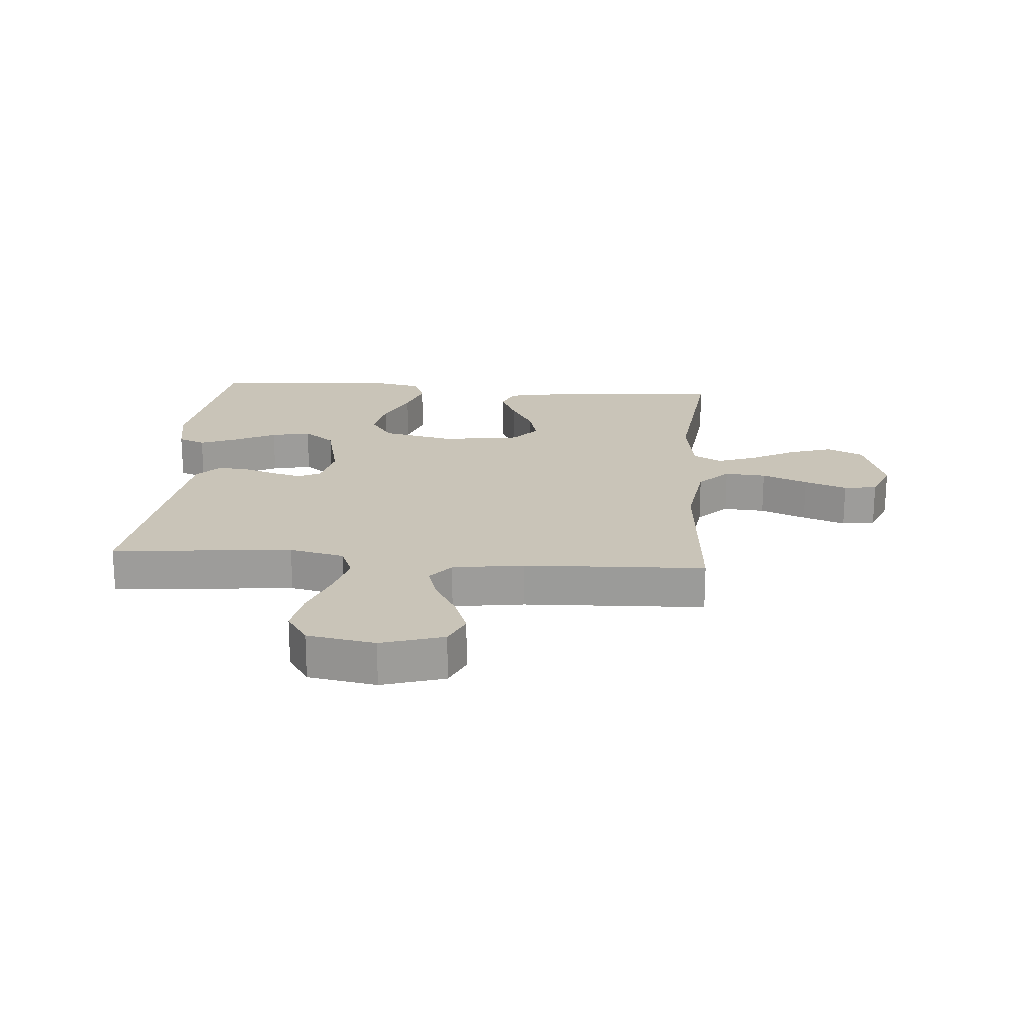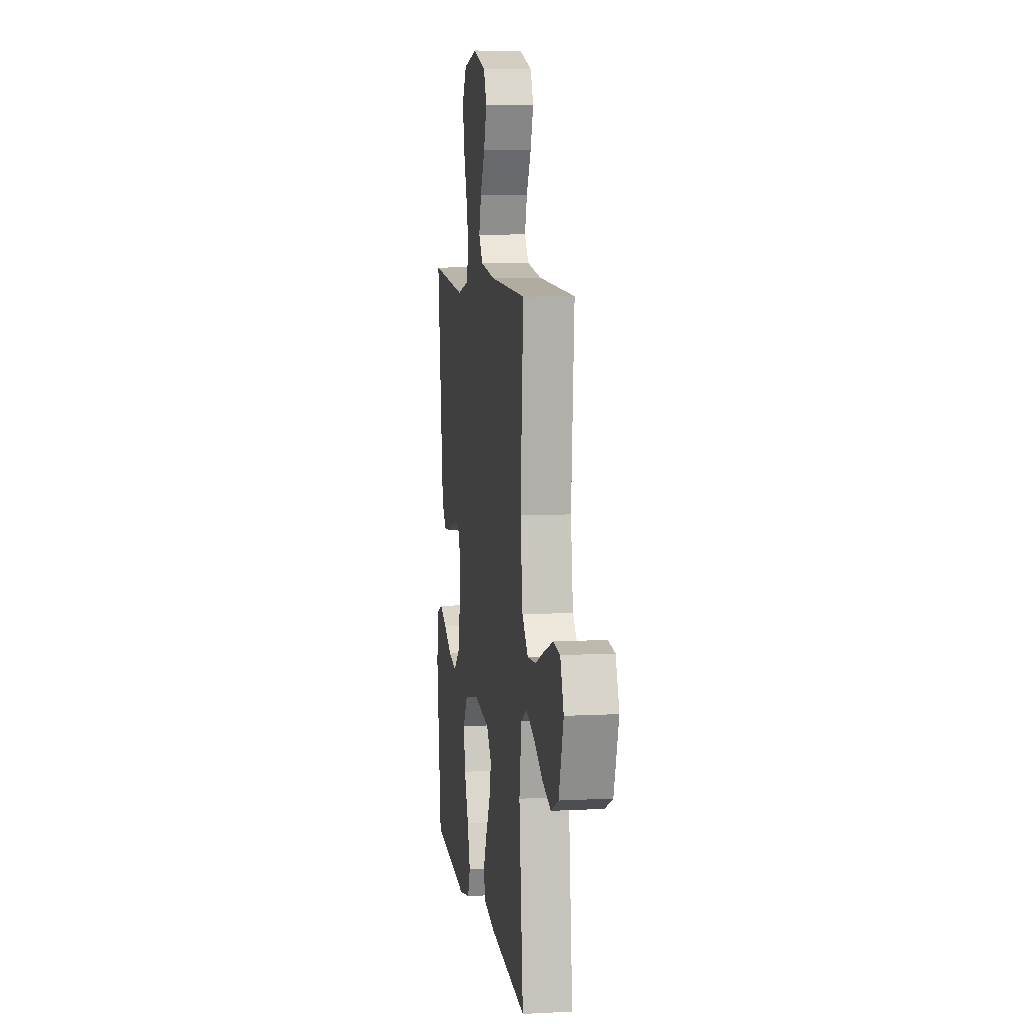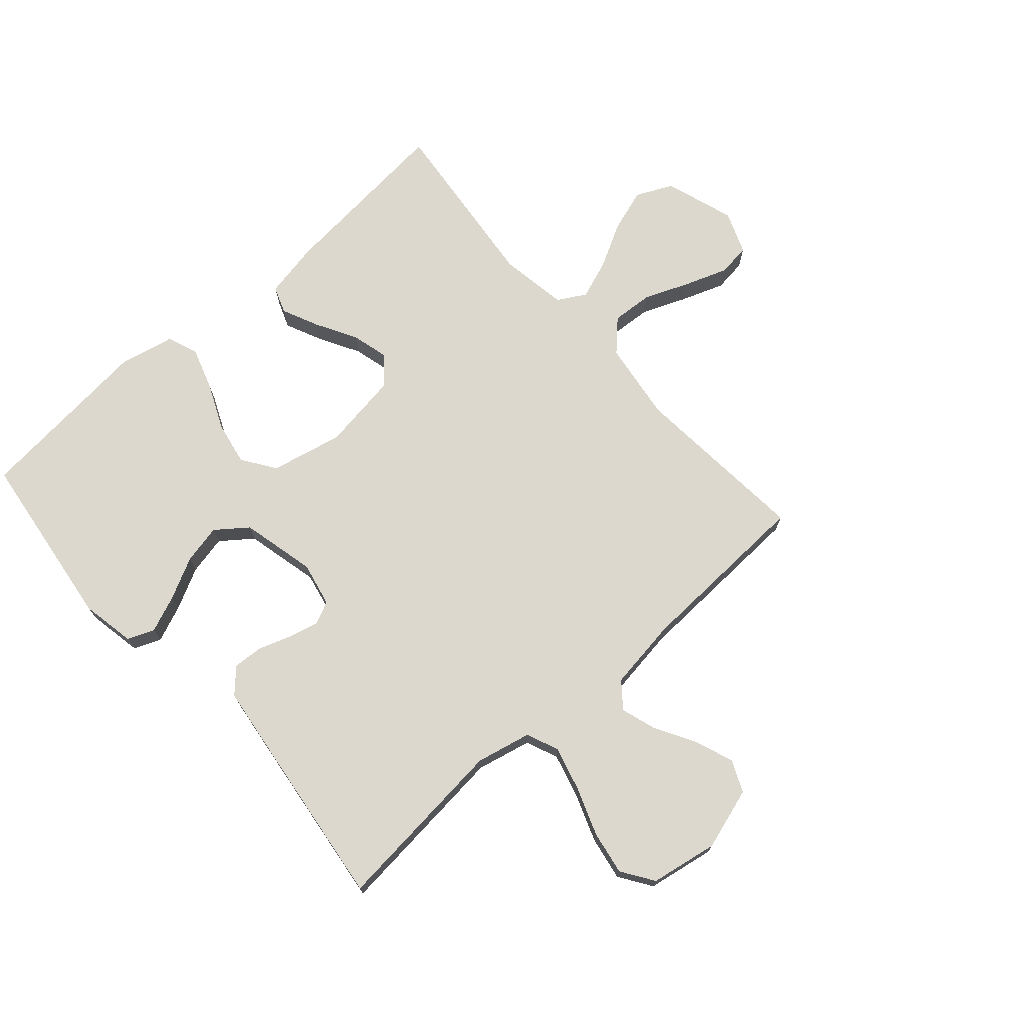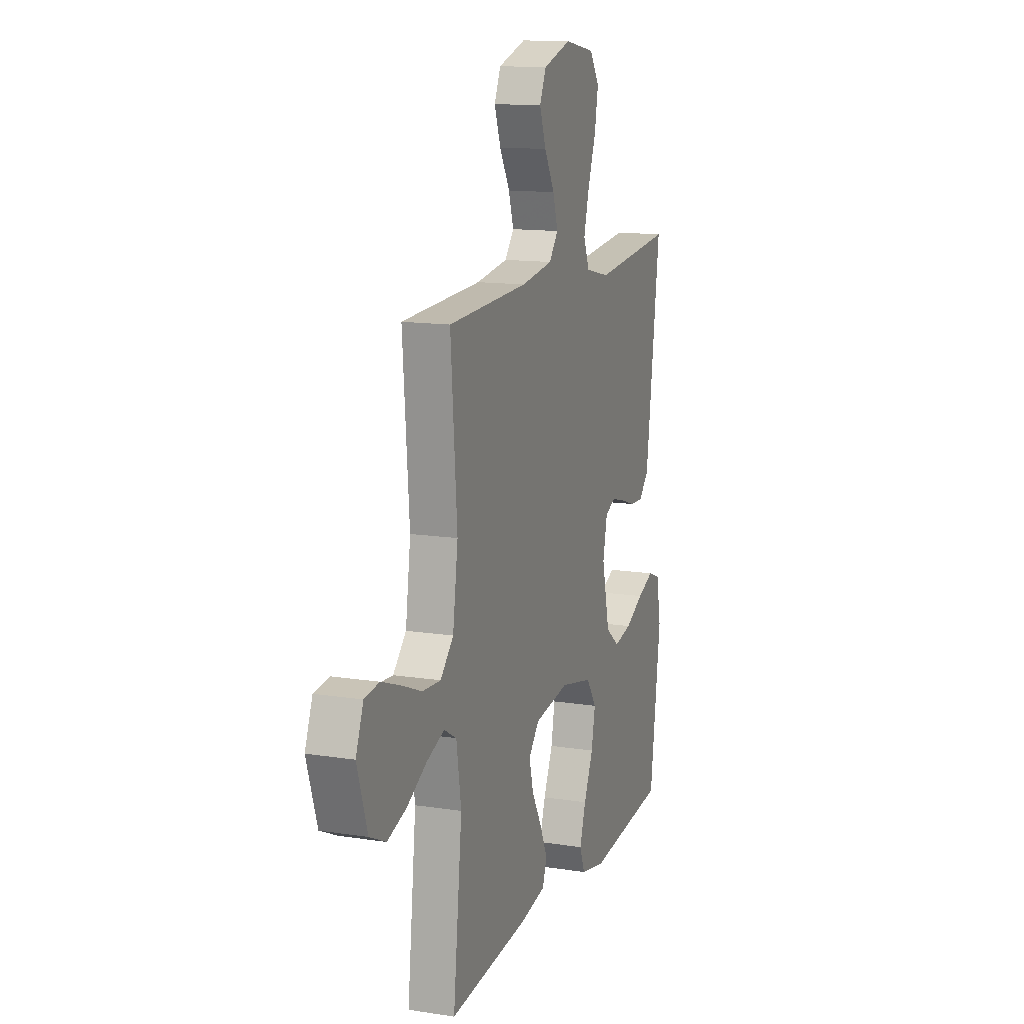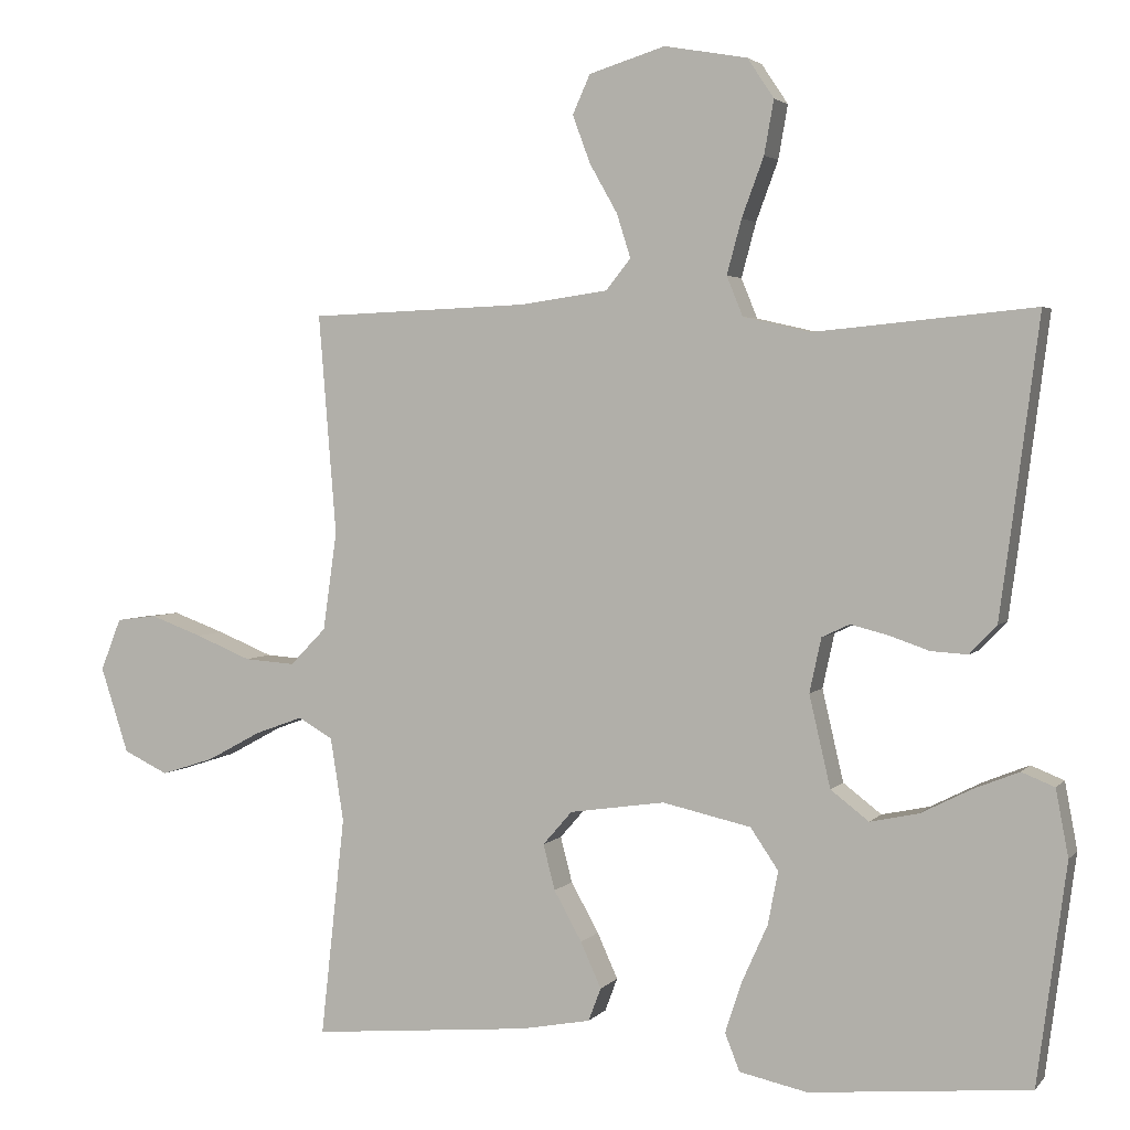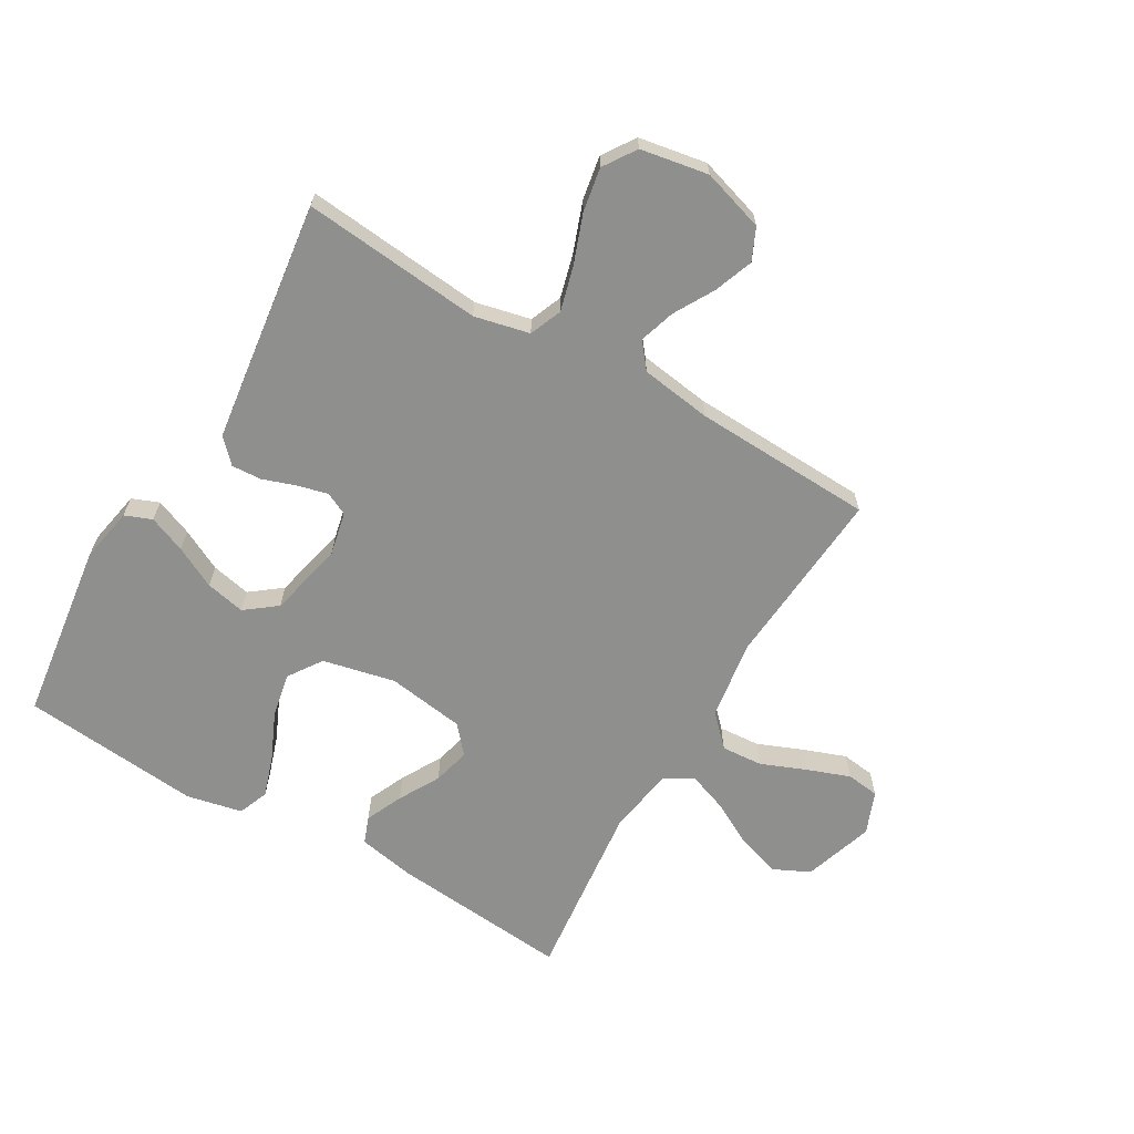
<metadata>
{"format":"obj","ext":"obj","renderer":"f3d","projection":"perspective","resolution":1024,"background":"white","views":[{"elev":20.1,"azim":4.5,"up":"+Y"},{"elev":7.8,"azim":81.8,"up":"+Z"},{"elev":72.4,"azim":-41.7,"up":"+Y"},{"elev":13.6,"azim":109.4,"up":"+Z"},{"elev":3.1,"azim":-160.4,"up":"+Z"},{"elev":-65.3,"azim":-30.3,"up":"+Y"}]}
</metadata>
<code>
v 0.5 0.07 -0.5
v 0.2 0.07 -0.473
v 0.105 0.07 -0.455
v 0.088 0.07 -0.41
v 0.116 0.07 -0.348
v 0.154 0.07 -0.28
v 0.17 0.07 -0.218
v 0.13 0.07 -0.172
v 0 0.07 -0.153
v -0.121 0.07 -0.18
v -0.159 0.07 -0.236
v -0.145 0.07 -0.309
v -0.11 0.07 -0.387
v -0.087 0.07 -0.457
v -0.107 0.07 -0.508
v -0.2 0.07 -0.528
v -0.5 0.07 -0.5
v -0.54 0.07 -0.2
v -0.523 0.07 -0.109
v -0.478 0.07 -0.091
v -0.416 0.07 -0.116
v -0.347 0.07 -0.151
v -0.281 0.07 -0.165
v -0.229 0.07 -0.125
v -0.2 0.07 0
v -0.216 0.07 0.074
v -0.254 0.07 0.092
v -0.305 0.07 0.079
v -0.36 0.07 0.06
v -0.41 0.07 0.057
v -0.447 0.07 0.096
v -0.461 0.07 0.2
v -0.5 0.07 0.5
v -0.2 0.07 0.471
v -0.108 0.07 0.492
v -0.086 0.07 0.546
v -0.106 0.07 0.62
v -0.136 0.07 0.701
v -0.149 0.07 0.774
v -0.113 0.07 0.828
v 0 0.07 0.848
v 0.104 0.07 0.816
v 0.128 0.07 0.763
v 0.104 0.07 0.698
v 0.066 0.07 0.631
v 0.047 0.07 0.571
v 0.081 0.07 0.529
v 0.2 0.07 0.512
v 0.5 0.07 0.5
v 0.476 0.07 0.2
v 0.495 0.07 0.066
v 0.544 0.07 0.016
v 0.613 0.07 0.021
v 0.689 0.07 0.052
v 0.76 0.07 0.078
v 0.815 0.07 0.071
v 0.843 0.07 0
v 0.805 0.07 -0.117
v 0.744 0.07 -0.146
v 0.672 0.07 -0.123
v 0.598 0.07 -0.083
v 0.532 0.07 -0.059
v 0.485 0.07 -0.086
v 0.467 0.07 -0.2
v 0.5 0 -0.5
v 0.2 0 -0.473
v 0.105 0 -0.455
v 0.088 0 -0.41
v 0.116 0 -0.348
v 0.154 0 -0.28
v 0.17 0 -0.218
v 0.13 0 -0.172
v 0 0 -0.153
v -0.121 0 -0.18
v -0.159 0 -0.236
v -0.145 0 -0.309
v -0.11 0 -0.387
v -0.087 0 -0.457
v -0.107 0 -0.508
v -0.2 0 -0.528
v -0.5 0 -0.5
v -0.54 0 -0.2
v -0.523 0 -0.109
v -0.478 0 -0.091
v -0.416 0 -0.116
v -0.347 0 -0.151
v -0.281 0 -0.165
v -0.229 0 -0.125
v -0.2 0 0
v -0.216 0 0.074
v -0.254 0 0.092
v -0.305 0 0.079
v -0.36 0 0.06
v -0.41 0 0.057
v -0.447 0 0.096
v -0.461 0 0.2
v -0.5 0 0.5
v -0.2 0 0.471
v -0.108 0 0.492
v -0.086 0 0.546
v -0.106 0 0.62
v -0.136 0 0.701
v -0.149 0 0.774
v -0.113 0 0.828
v 0 0 0.848
v 0.104 0 0.816
v 0.128 0 0.763
v 0.104 0 0.698
v 0.066 0 0.631
v 0.047 0 0.571
v 0.081 0 0.529
v 0.2 0 0.512
v 0.5 0 0.5
v 0.476 0 0.2
v 0.495 0 0.066
v 0.544 0 0.016
v 0.613 0 0.021
v 0.689 0 0.052
v 0.76 0 0.078
v 0.815 0 0.071
v 0.843 0 0
v 0.805 0 -0.117
v 0.744 0 -0.146
v 0.672 0 -0.123
v 0.598 0 -0.083
v 0.532 0 -0.059
v 0.485 0 -0.086
v 0.467 0 -0.2
f 58 59 60 61
f 58 61 62
f 57 58 62
f 56 57 62
f 53 54 55 56
f 53 56 62
f 52 53 62 63
f 48 49 50
f 47 48 50 51
f 42 43 44 45
f 42 45 46
f 41 42 46
f 40 41 46
f 37 38 39 40
f 36 37 40 46
f 35 36 46 47
f 31 32 33 34
f 28 29 30 31
f 27 28 31 34
f 26 27 34 35
f 19 20 21 22
f 17 18 19 22
f 17 22 23
f 16 17 23 24
f 12 13 14 15
f 11 12 15 16
f 3 4 5 6
f 1 2 3 6
f 64 1 6 7
f 63 64 7 8
f 51 52 63 8
f 47 51 8 9
f 25 26 35 47
f 25 47 9 10
f 11 16 24 25
f 10 11 25
f 125 124 123 122
f 126 125 122
f 126 122 121
f 126 121 120
f 120 119 118 117
f 126 120 117
f 127 126 117 116
f 114 113 112
f 115 114 112 111
f 109 108 107 106
f 110 109 106
f 110 106 105
f 110 105 104
f 104 103 102 101
f 110 104 101 100
f 111 110 100 99
f 98 97 96 95
f 95 94 93 92
f 98 95 92 91
f 99 98 91 90
f 86 85 84 83
f 86 83 82 81
f 87 86 81
f 88 87 81 80
f 79 78 77 76
f 80 79 76 75
f 70 69 68 67
f 70 67 66 65
f 71 70 65 128
f 72 71 128 127
f 72 127 116 115
f 73 72 115 111
f 111 99 90 89
f 74 73 111 89
f 89 88 80 75
f 89 75 74
f 1 65 66 2
f 2 66 67 3
f 3 67 68 4
f 4 68 69 5
f 5 69 70 6
f 6 70 71 7
f 7 71 72 8
f 8 72 73 9
f 9 73 74 10
f 10 74 75 11
f 11 75 76 12
f 12 76 77 13
f 13 77 78 14
f 14 78 79 15
f 15 79 80 16
f 16 80 81 17
f 17 81 82 18
f 18 82 83 19
f 19 83 84 20
f 20 84 85 21
f 21 85 86 22
f 22 86 87 23
f 23 87 88 24
f 24 88 89 25
f 25 89 90 26
f 26 90 91 27
f 27 91 92 28
f 28 92 93 29
f 29 93 94 30
f 30 94 95 31
f 31 95 96 32
f 32 96 97 33
f 33 97 98 34
f 34 98 99 35
f 35 99 100 36
f 36 100 101 37
f 37 101 102 38
f 38 102 103 39
f 39 103 104 40
f 40 104 105 41
f 41 105 106 42
f 42 106 107 43
f 43 107 108 44
f 44 108 109 45
f 45 109 110 46
f 46 110 111 47
f 47 111 112 48
f 48 112 113 49
f 49 113 114 50
f 50 114 115 51
f 51 115 116 52
f 52 116 117 53
f 53 117 118 54
f 54 118 119 55
f 55 119 120 56
f 56 120 121 57
f 57 121 122 58
f 58 122 123 59
f 59 123 124 60
f 60 124 125 61
f 61 125 126 62
f 62 126 127 63
f 63 127 128 64
f 64 128 65 1

</code>
